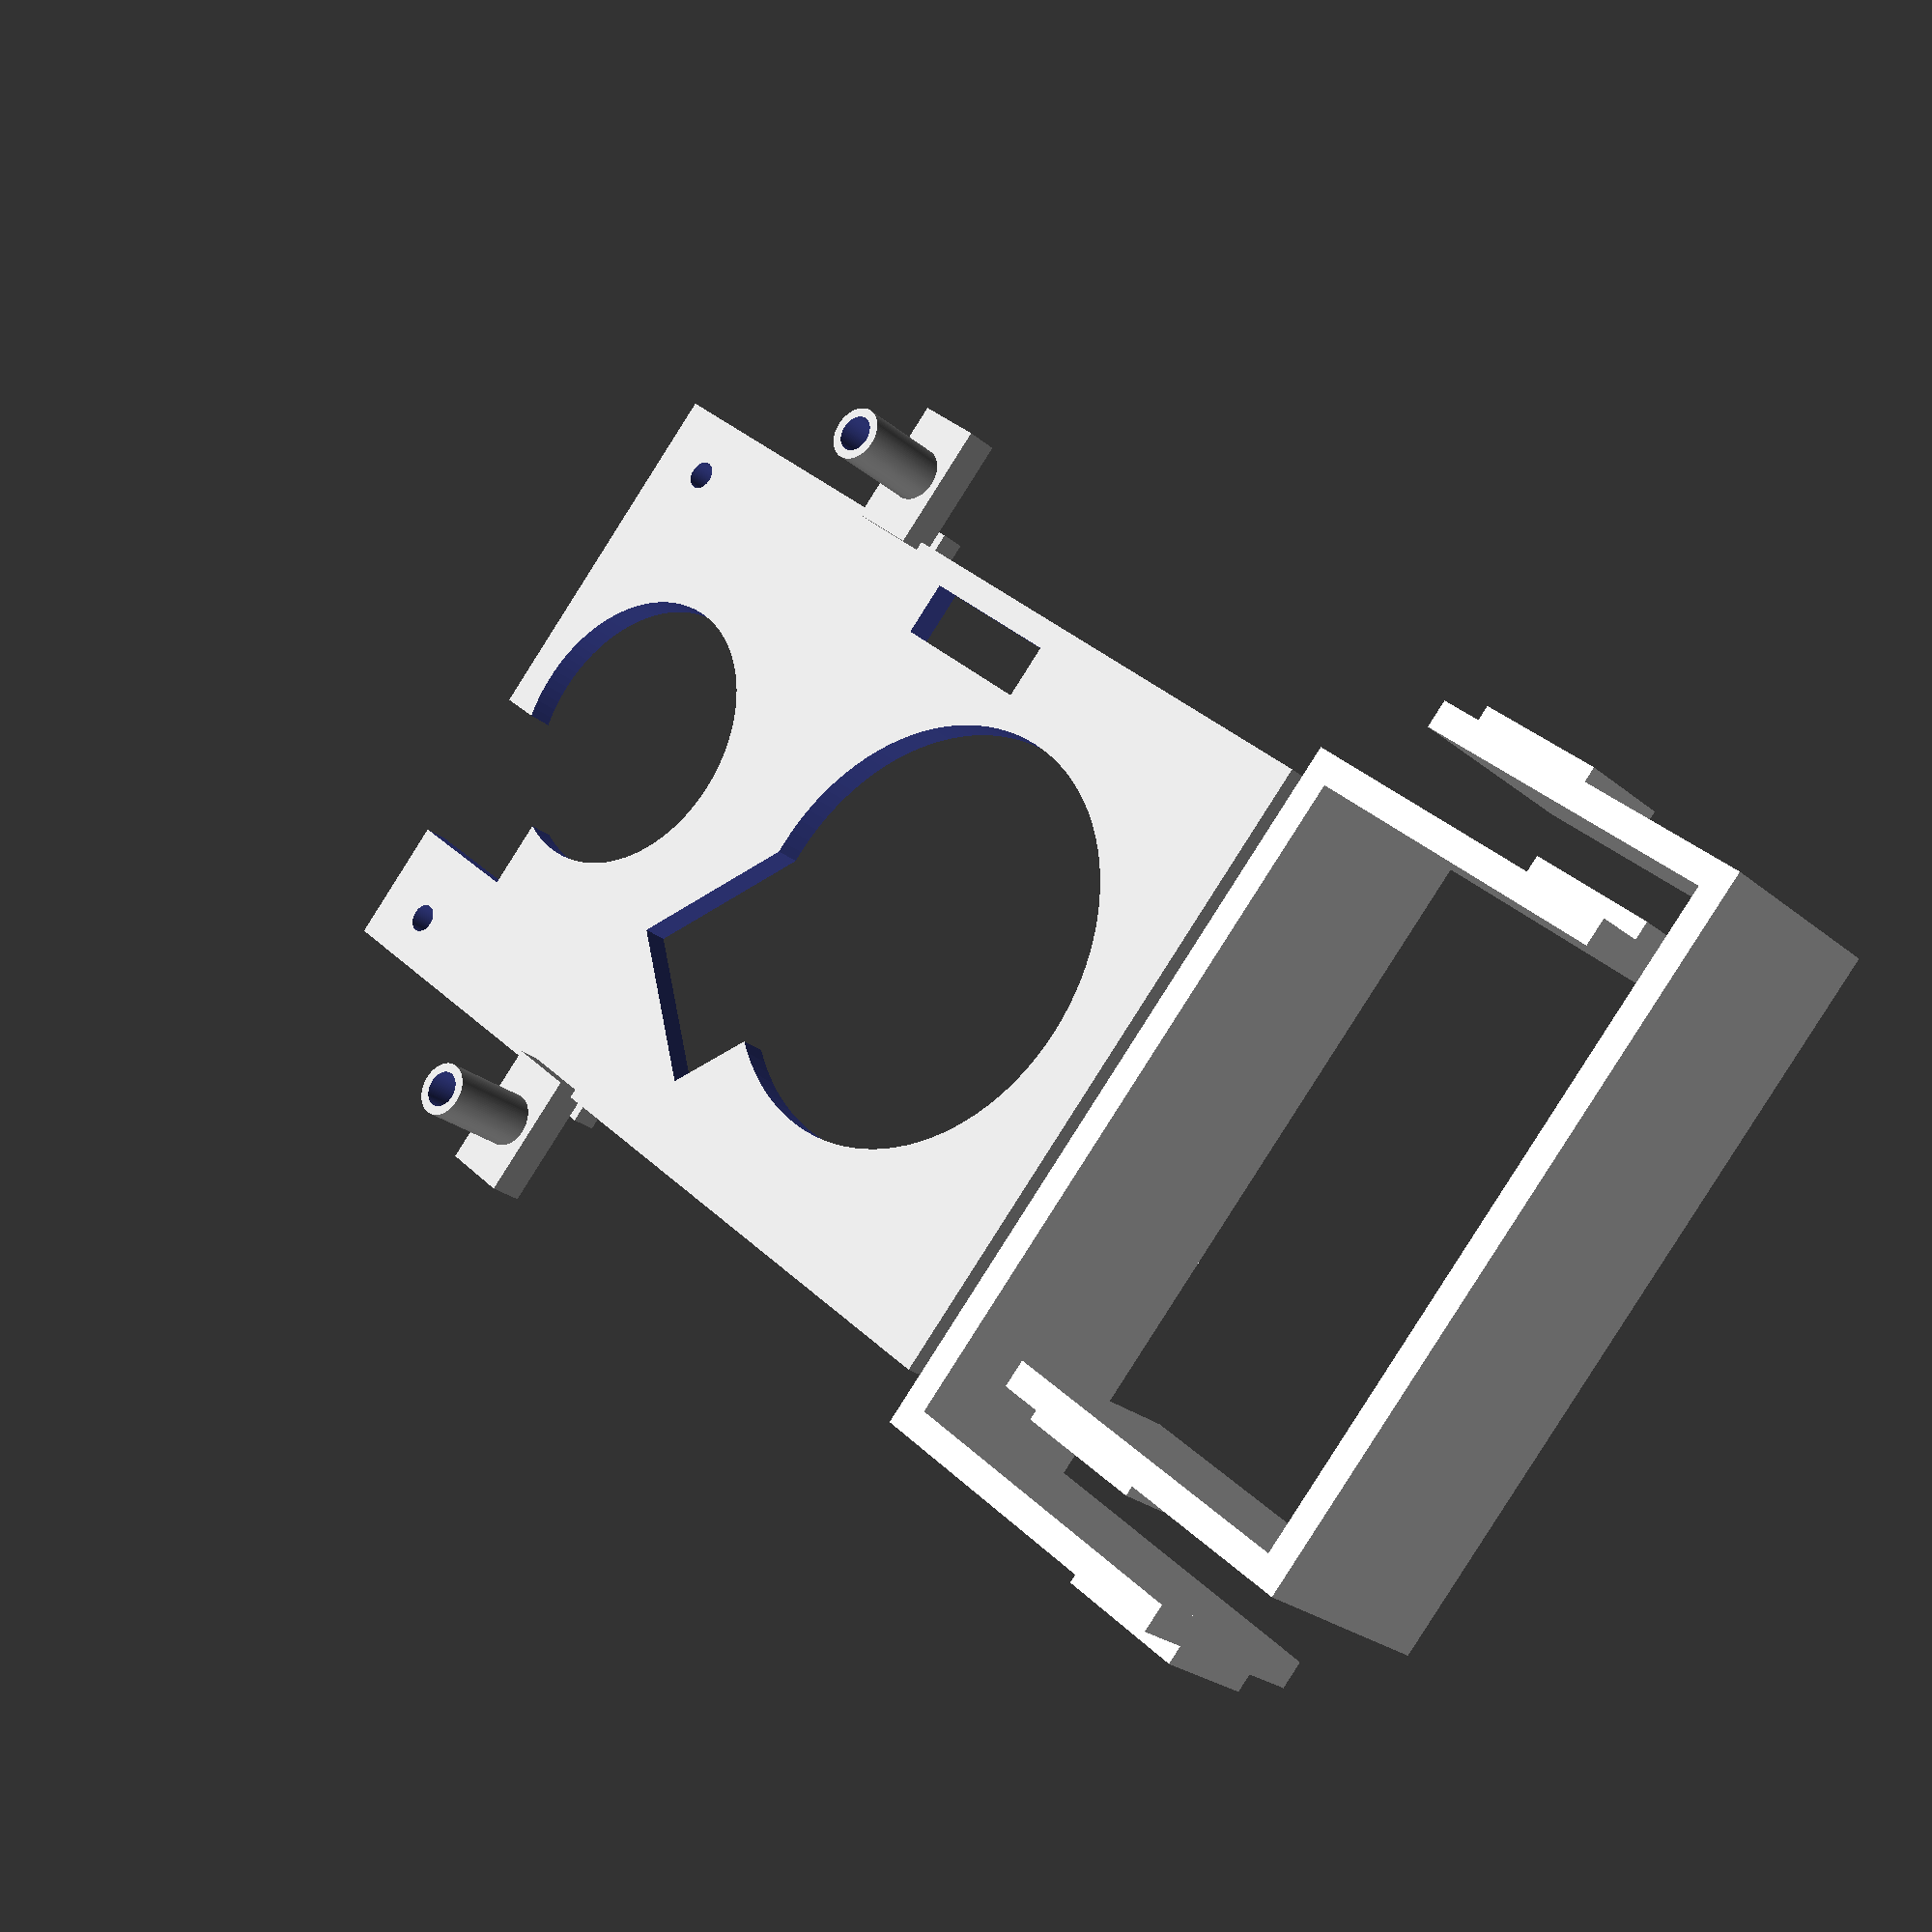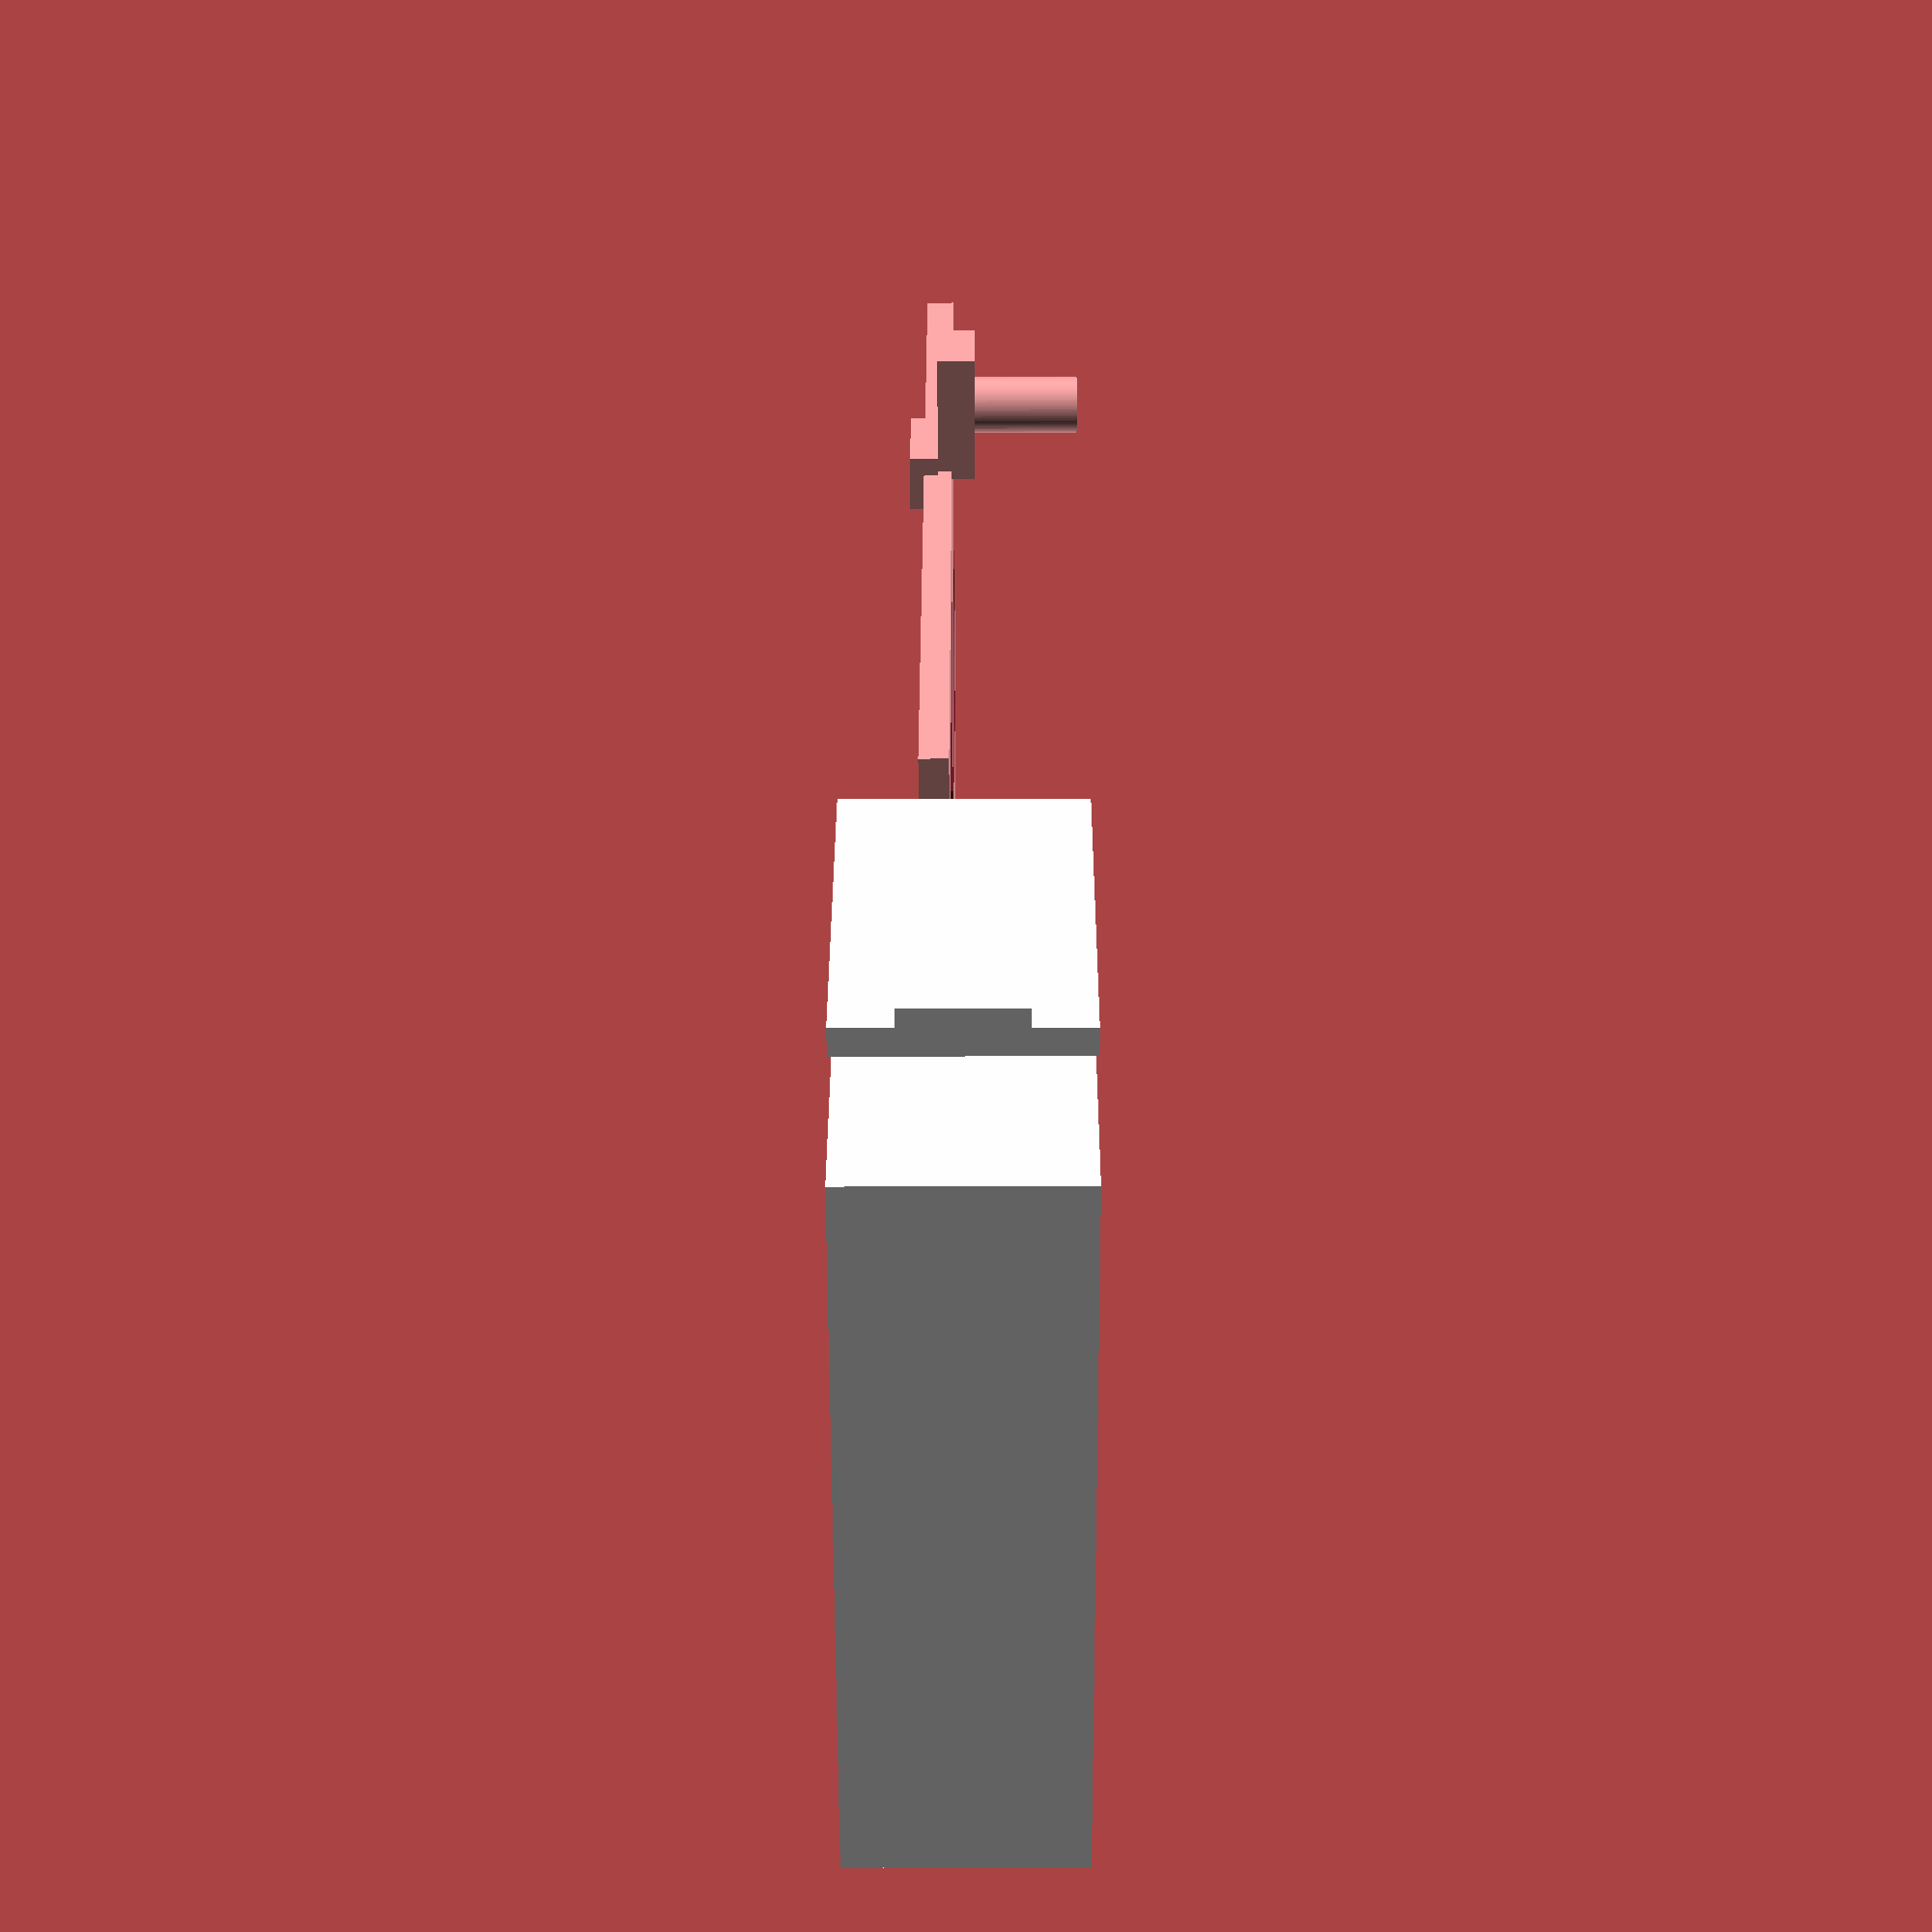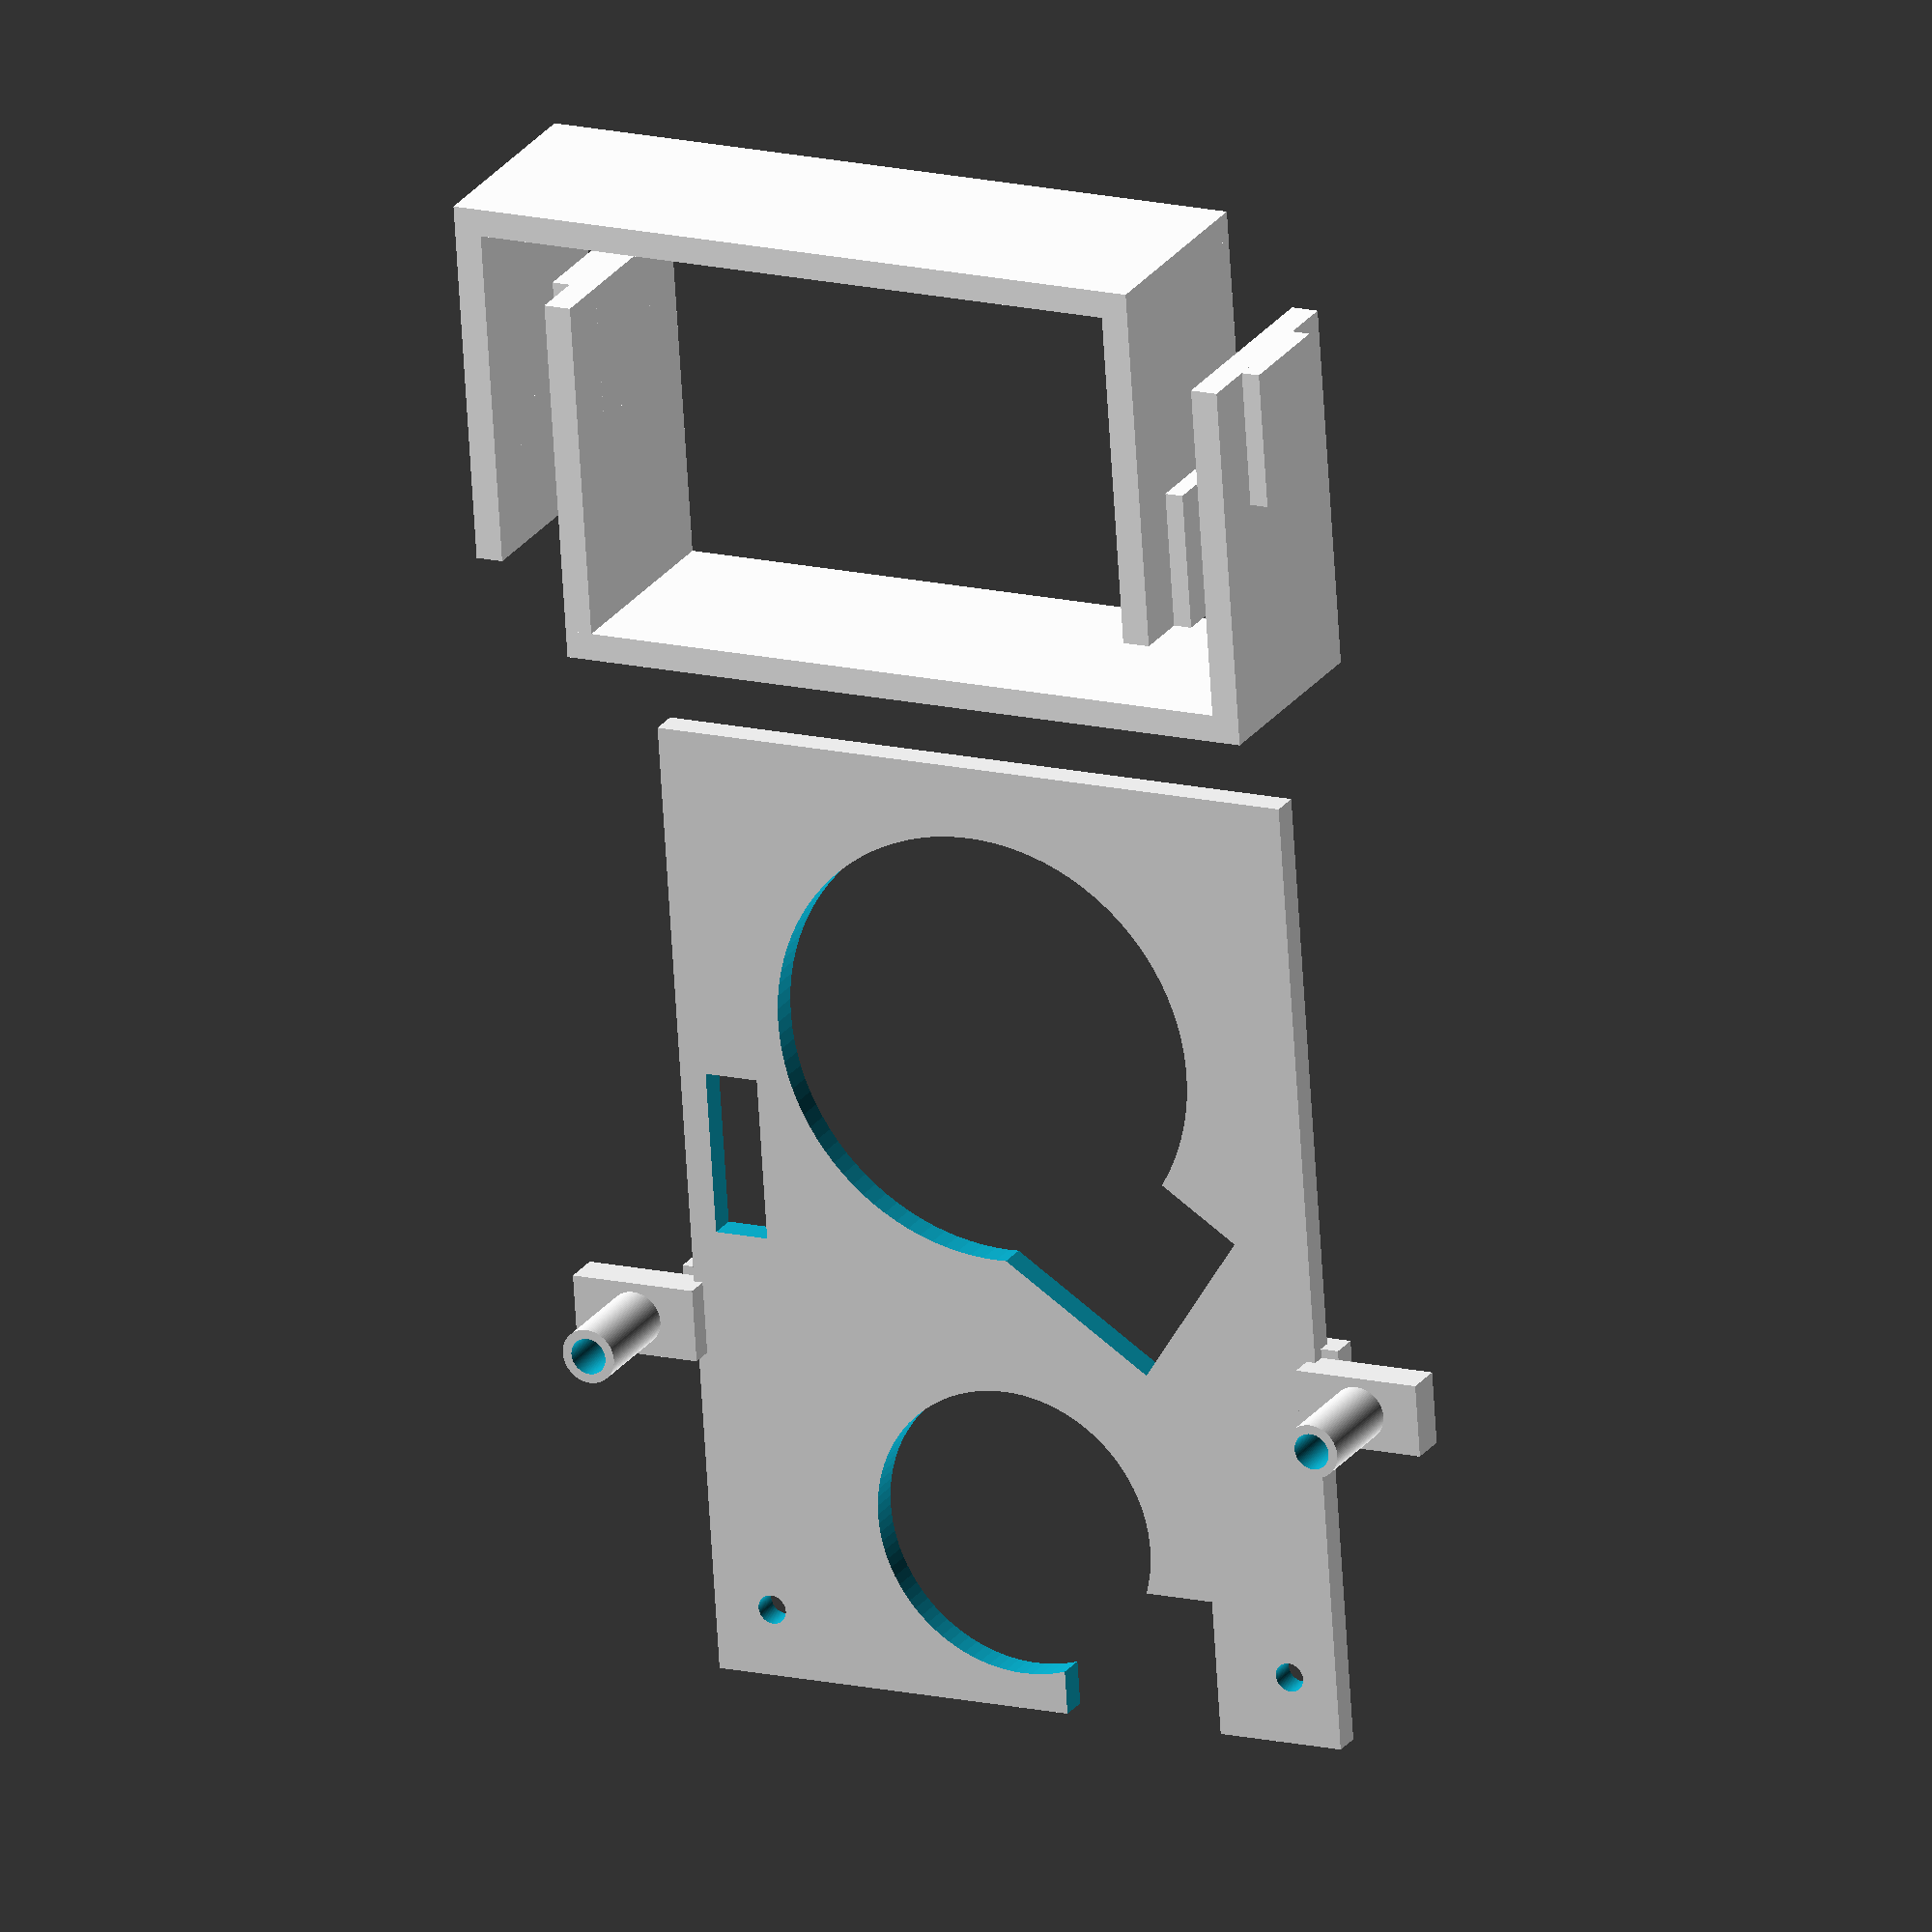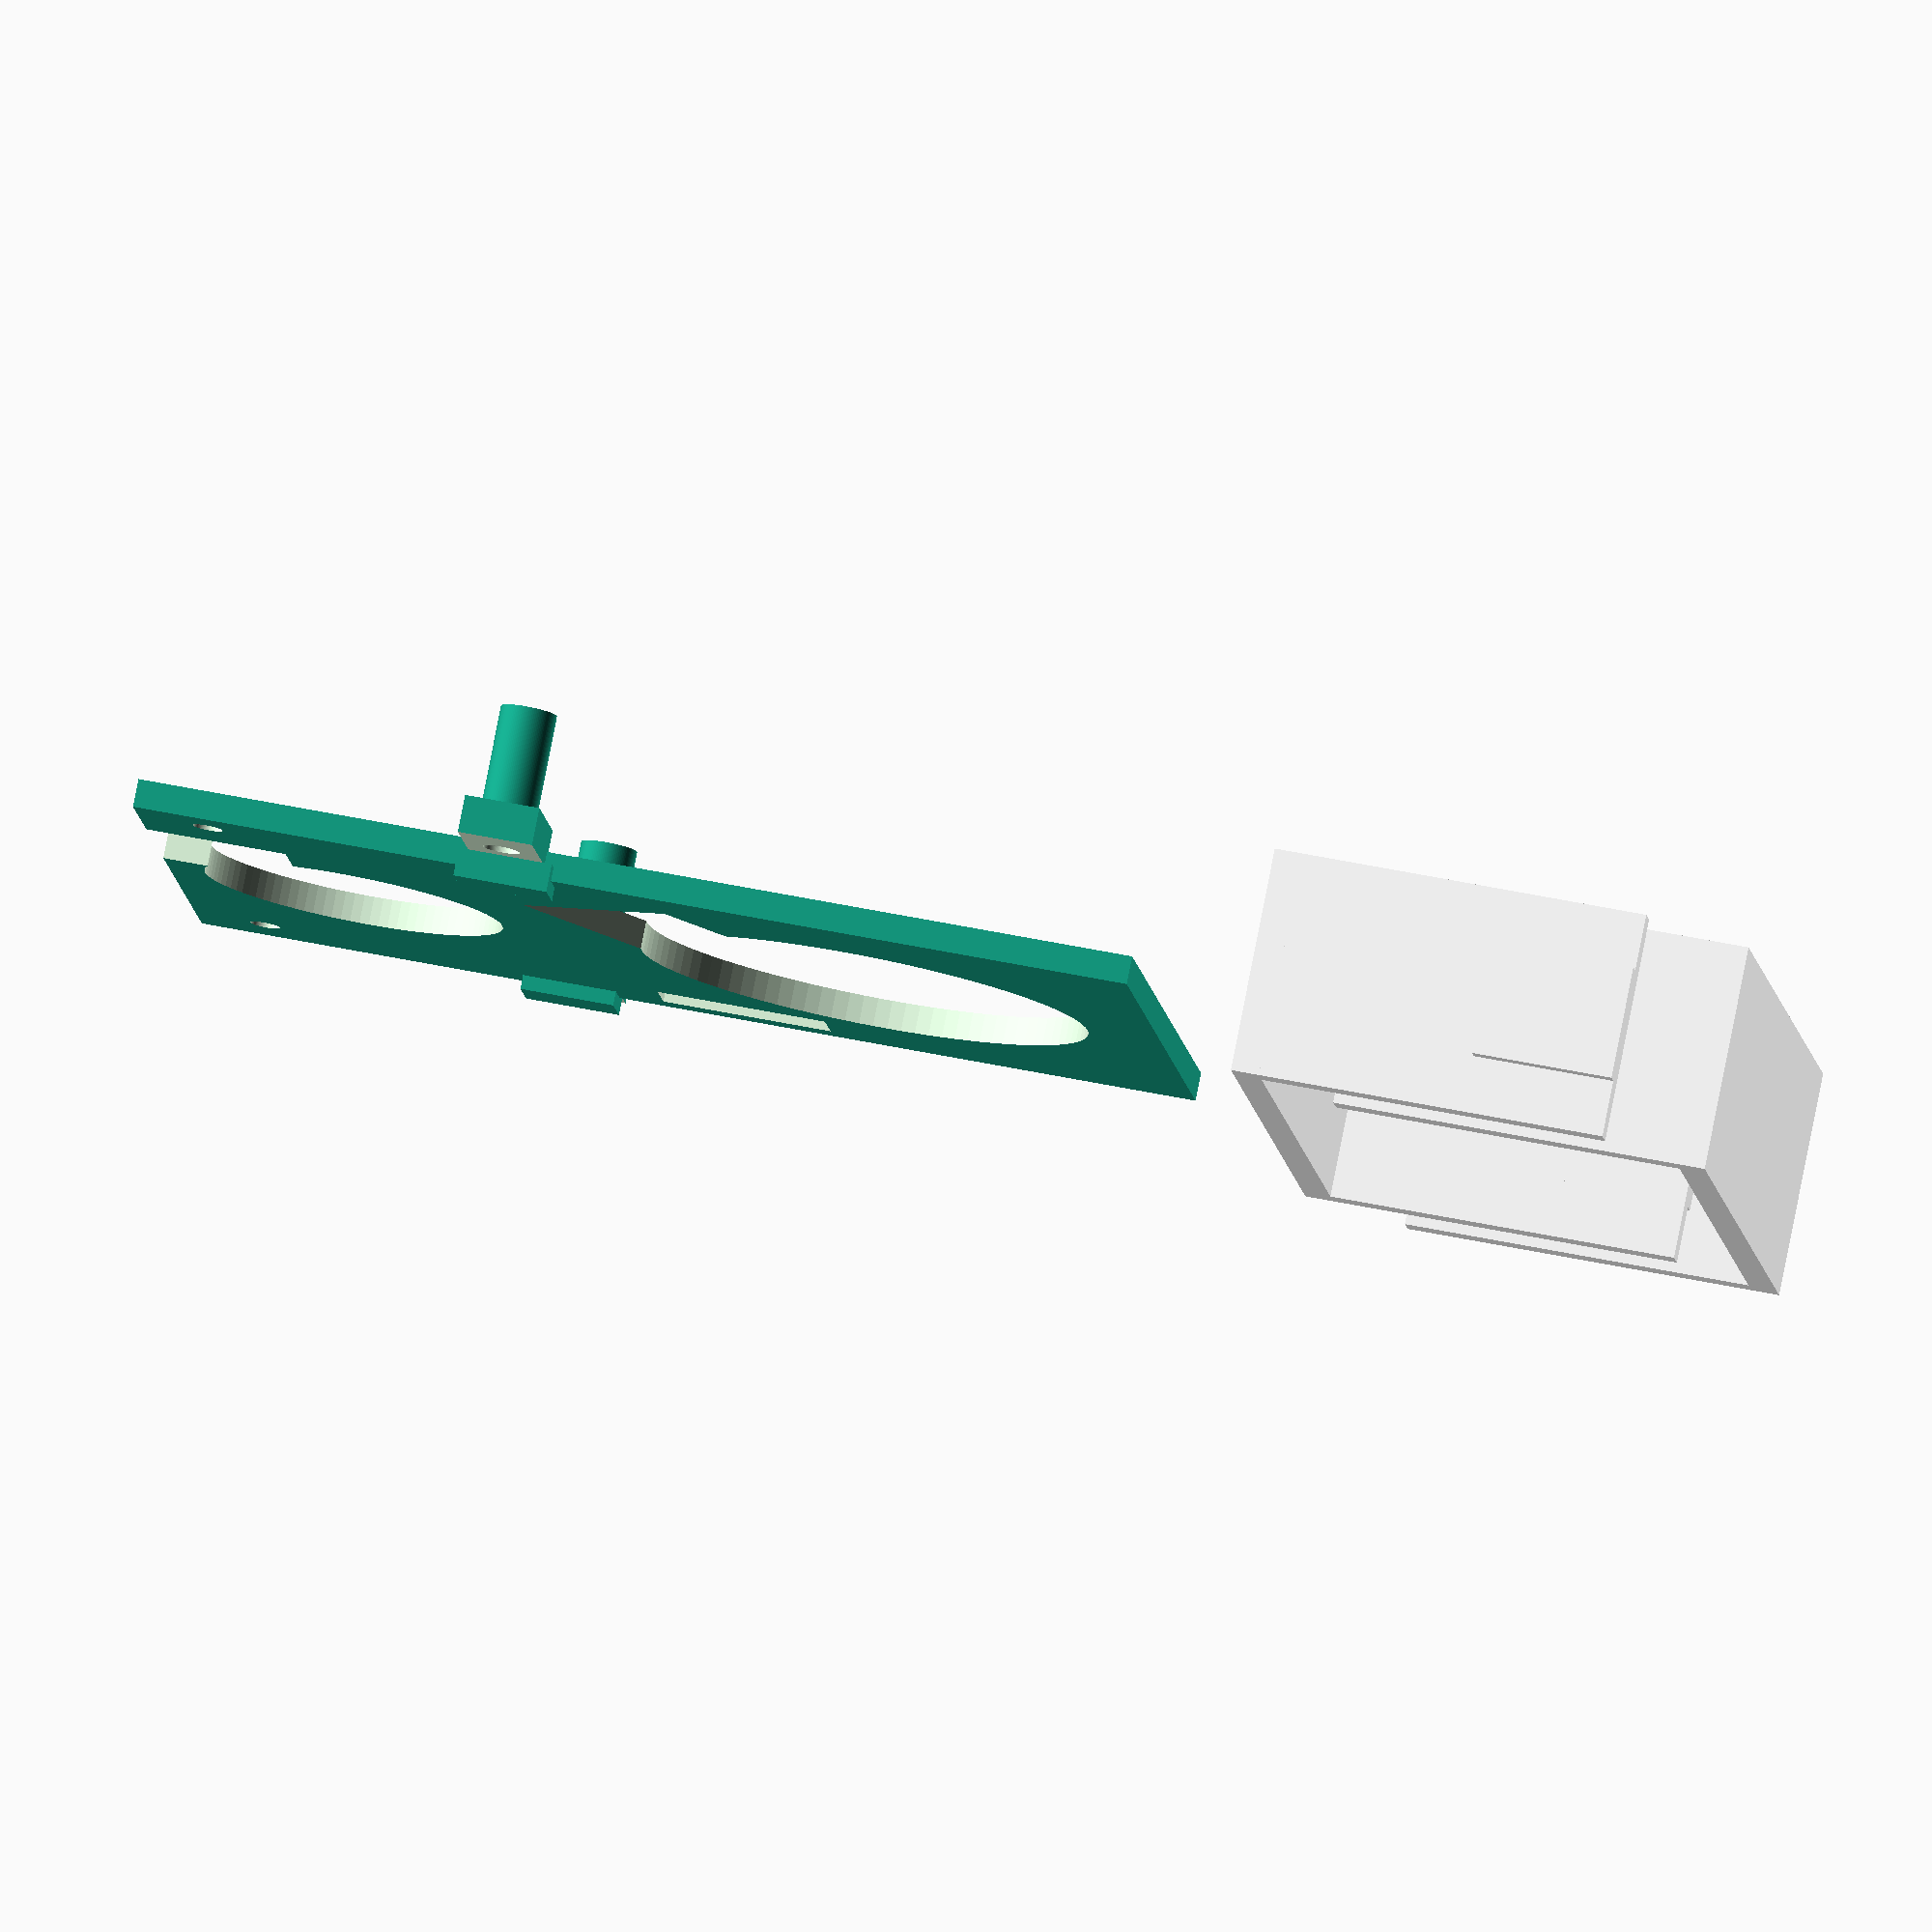
<openscad>

module holefixer() {
    //produces a holefixer (with space for a 3 mm screw)
    // it has 13 mm heigh
    // the center of the hole is at x=12,y=12
    difference() {
    union() {
        tickness = 8;

        difference() {
            cube([14, 8, tickness], center=true);
            translate([-8, -5, 0]) cube([16, 10, 10], center=false);
        }
        translate([0,0,-15]) cylinder(h=11, r=3, center=false, $fn=100);            
    }    
        translate([0,0,-20]) cylinder(h=30, r=2, center=false, $fn=100);
    }

}

module bridge(covered = false) {
    color([1,1,1],1) {
        translate([0,0,0]) rotate([0,-90,0]) union() {
            cube([37, 24, 3]);
            translate([0,6,0]) cube([15, 12, 5]);
        }
        
        translate([76,0,0]) rotate([0,-90,0]) union() {
            cube([37, 24, 3]);
            translate([0,6,-2]) cube([15, 12, 5]);
        }
        if (covered == true) {
            translate([-3, 0, 37]) cube([79,24,3]);    
        }
    }
}

$fn=100;
difference() {
    union() {
        tickness = 3;
        cube([73, 107, tickness]);
        //translate([0,13,0]) bridge(true);
        //translate([0,60,0]) bridge(true);
        
        translate([-6,40,1.5]) holefixer();
        translate([-2,35,1.5]) cube([6, 10, 3], center=false);  //support to make outside wings stronger
        translate([79,40,1.5]) holefixer();
        translate([69,35,1.5]) cube([6, 10, 3], center=false); //support to make outside wings stronger
        

//       translate([31.5, 44, 0]) cube([10, 4, 10], center=false);
//       translate([26.5, 103, 0]) cube([20, 4, 10], center=false);
//       translate([66, 74.5, 0]) cube([4, 10, 10], center=false);
    }


   translate([5.5, 7.5, 0])  cylinder(h=16, r=1.6, center=true);
   translate([14.1, -1, -1])  cube([18,16,7], center=false); // hole for ethernet card 
   translate([20.1, 40, -1])  rotate([0,0,35]) {cube([25,20,7], center=false);} // hole for heat dissipator
   translate([64, 50, -1])  cube([6,18,7], center=false); //hole for firmware pins

   translate([66.3, 7.5, 0]) cylinder(h=16, r=1.6, center=true);

   translate([37, 75, 0]) cylinder(h=16, r=24, center=true);
   translate([37, 20, 0]) cylinder(h=16, r=16, center=true);

}

translate([0,160,-13.5]) rotate([90,0,0]) bridge(true);
translate([10,130,10.5]) rotate([-90,0,0]) bridge(true);

module measureCheck() {
    color([1.0,0,0], 1) {
        rotate([0,90,0]) cylinder(h=85, r=1, center=false);
    }
}

//translate([-6,40,0]) measureCheck();
</openscad>
<views>
elev=24.0 azim=228.5 roll=216.0 proj=p view=wireframe
elev=206.3 azim=328.3 roll=89.8 proj=p view=wireframe
elev=156.0 azim=183.9 roll=333.7 proj=o view=wireframe
elev=98.6 azim=264.2 roll=168.9 proj=o view=wireframe
</views>
